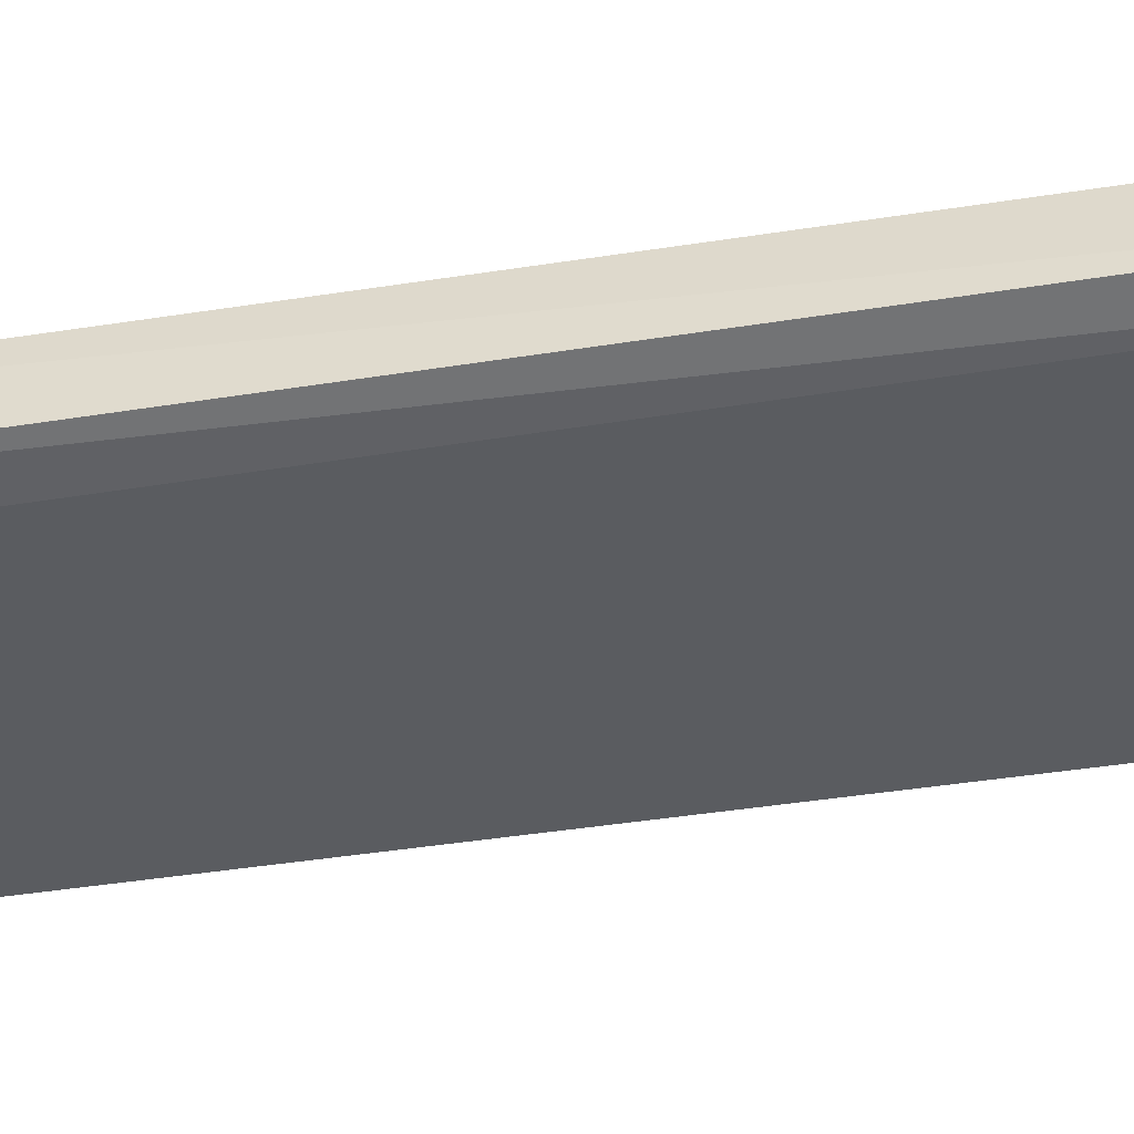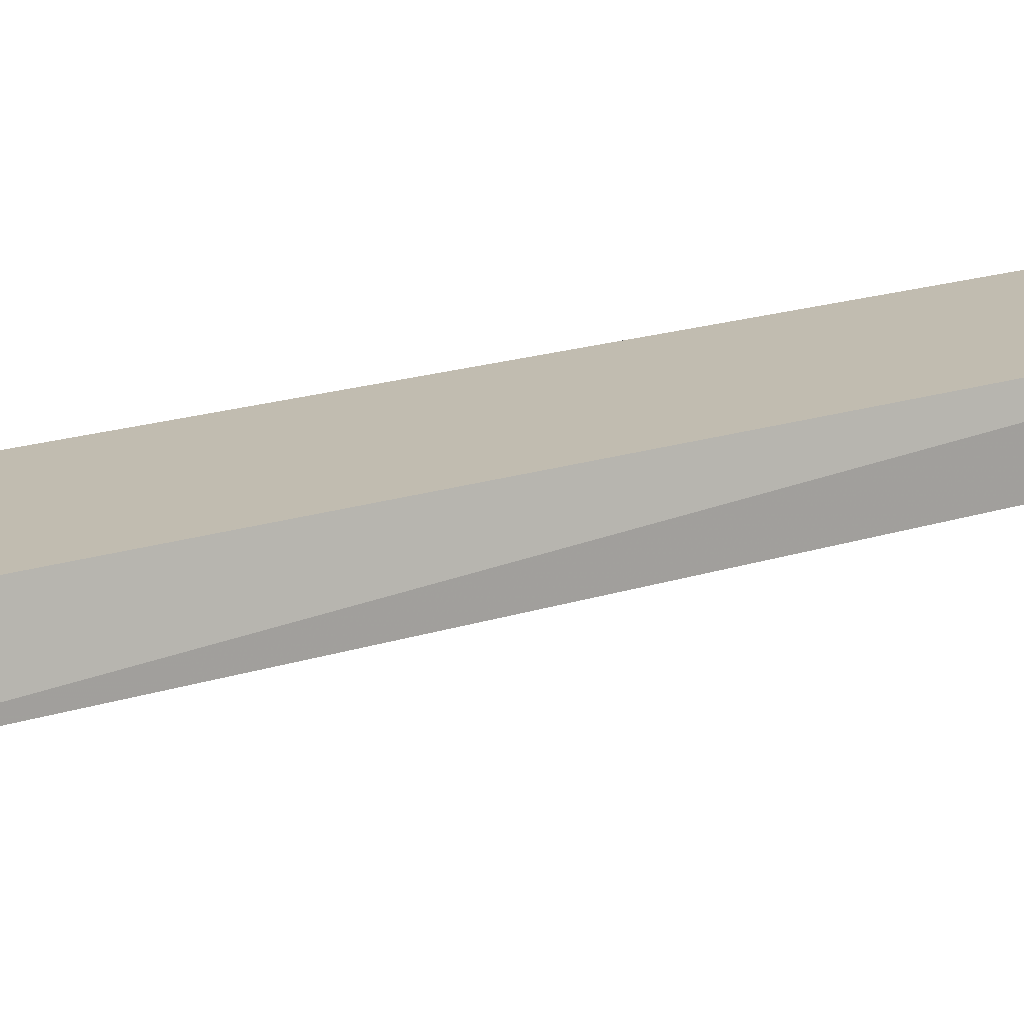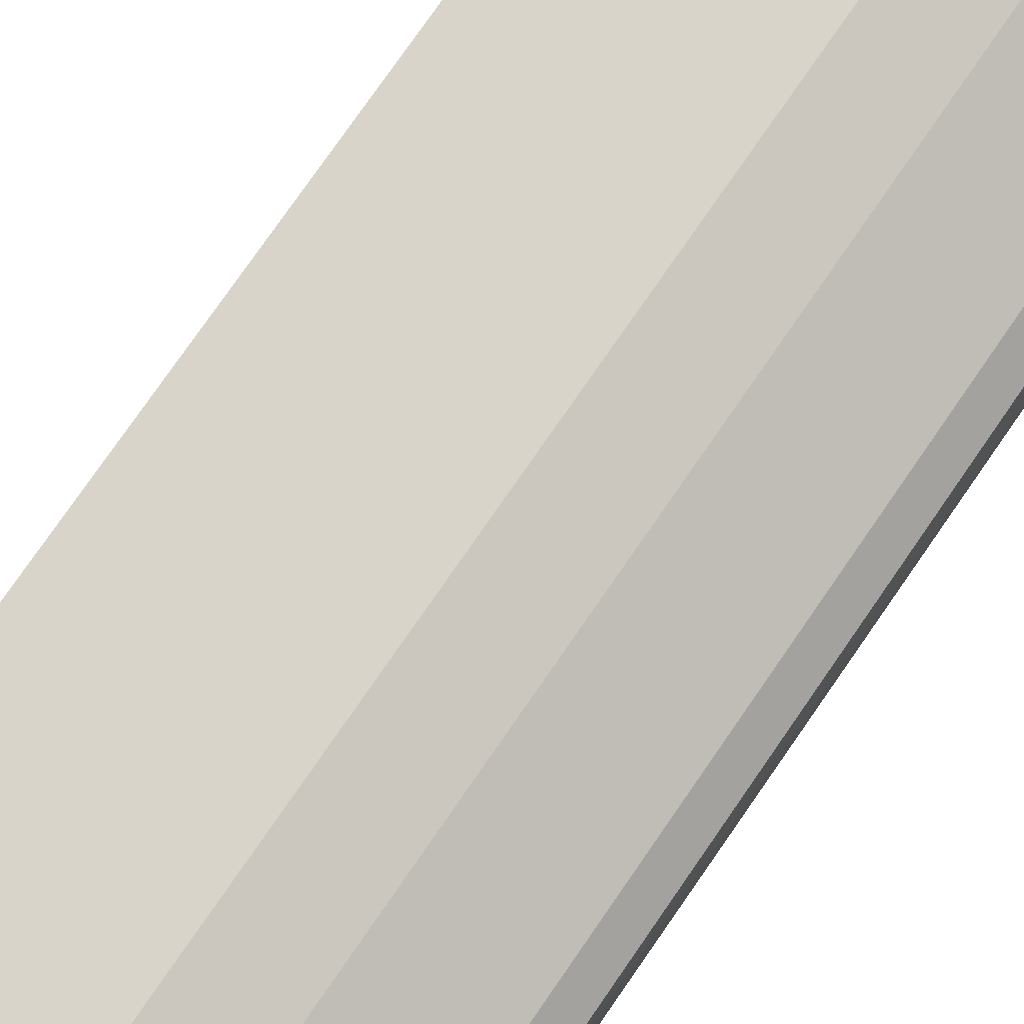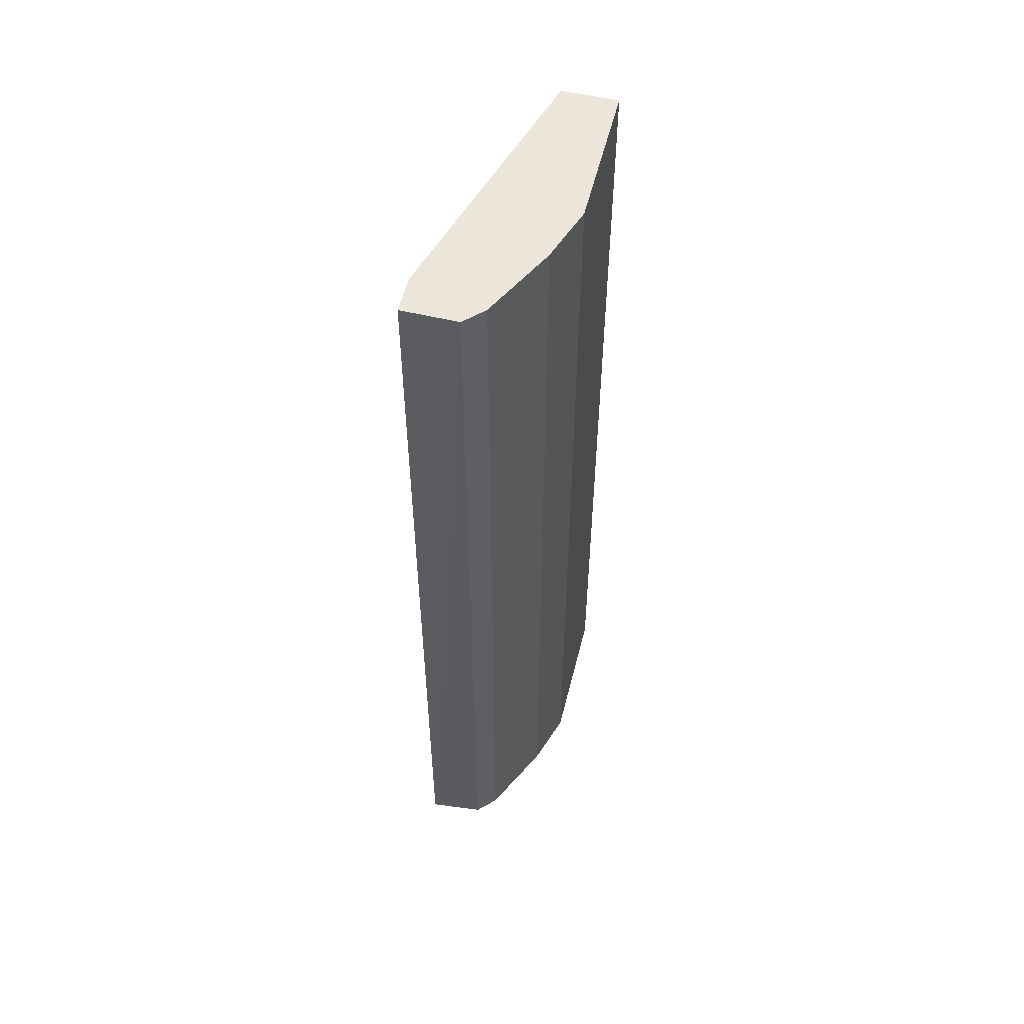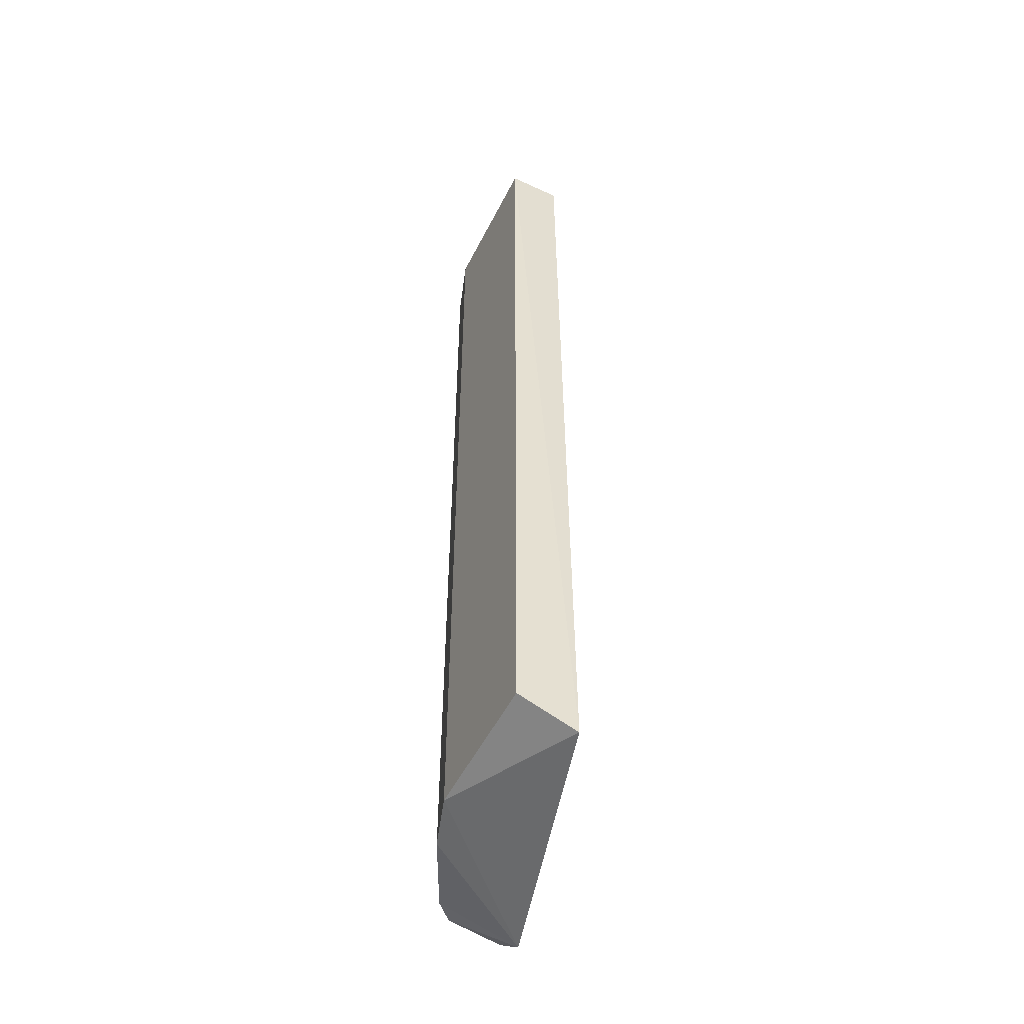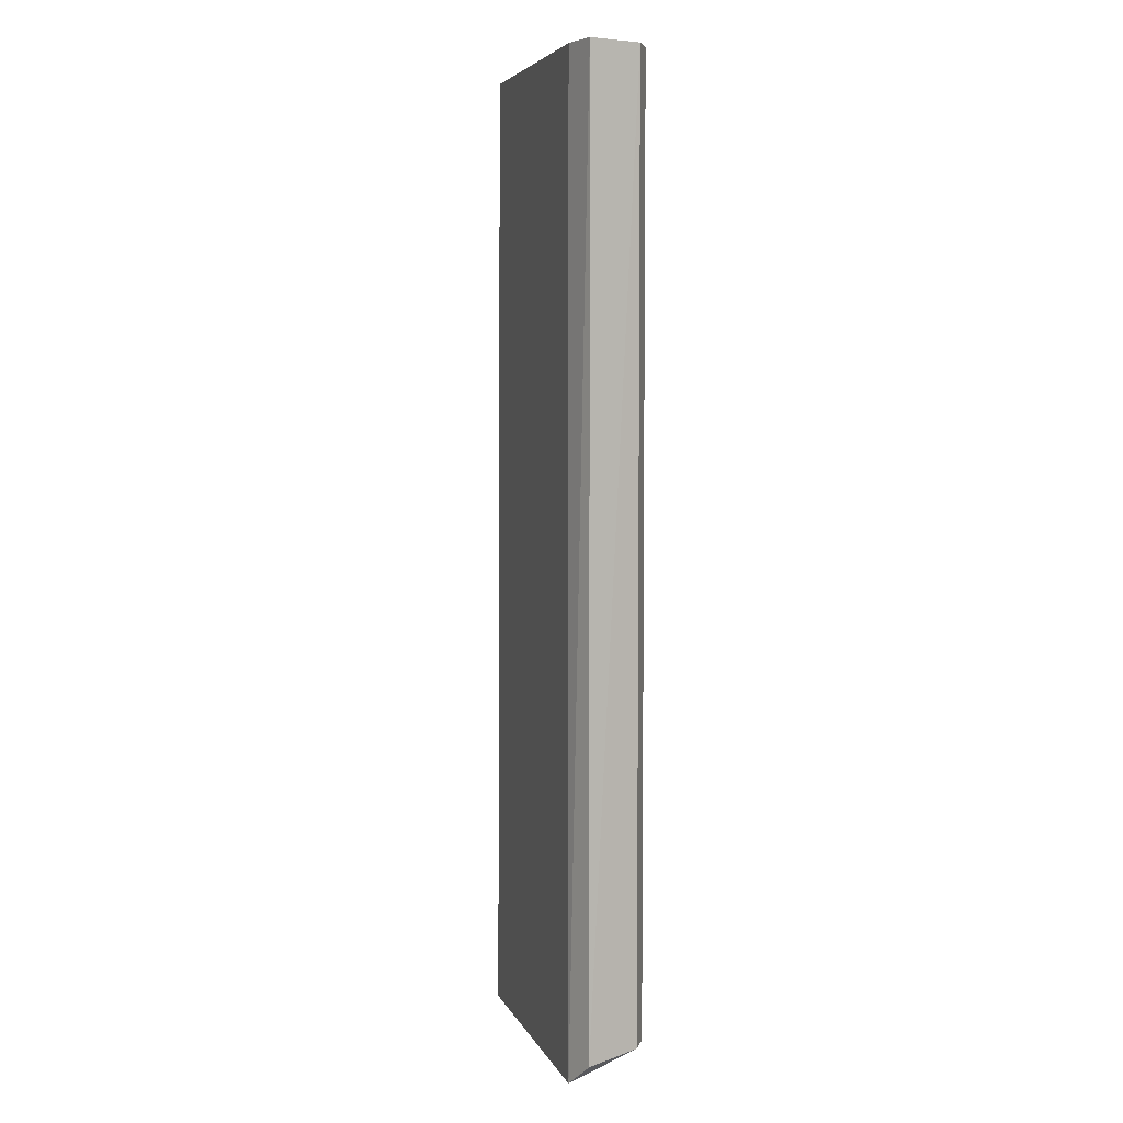
<metadata>
{"format":"obj","ext":"obj","renderer":"f3d","projection":"perspective","resolution":1024,"background":"white","views":[{"elev":-50.1,"azim":-80.3,"up":"+Z"},{"elev":16.6,"azim":55.3,"up":"+Z"},{"elev":75.6,"azim":-145.5,"up":"+Z"},{"elev":55.6,"azim":-76.0,"up":"+Y"},{"elev":-52.6,"azim":63.7,"up":"+Y"},{"elev":5.2,"azim":-121.5,"up":"+Y"}]}
</metadata>
<code>
v -0.1467 0.2938 0.2462
v -0.2319 -0.2556 0.1722
v -0.2306 -0.2512 0.2042
v -0.0572 -0.2697 0.2151
v -0.2096 0.2938 0.1728
v -0.0629 0.2938 0.2147
v -0.0629 -0.2512 0.2462
v -0.2306 0.2938 0.2042
v -0.1467 -0.2512 0.2462
v -0.0629 0.2938 0.2462
v -0.2139 -0.2697 0.1703
v -0.1781 -0.2512 0.2357
v -0.2306 0.2938 0.1728
v -0.2201 0.2938 0.2147
v -0.2201 -0.2512 0.2147
v -0.1781 0.2938 0.2357
f 14 12 16
f 5 1 6
f 4 5 6
f 2 3 8
f 1 5 8
f 7 1 9
f 4 7 9
f 6 1 10
f 4 6 10
f 1 7 10
f 7 4 10
f 3 2 11
f 5 4 11
f 4 9 11
f 11 9 12
f 9 1 12
f 2 8 13
f 8 5 13
f 11 2 13
f 5 11 13
f 1 8 14
f 8 3 14
f 12 14 15
f 3 11 15
f 11 12 15
f 14 3 15
f 12 1 16
f 1 14 16

</code>
